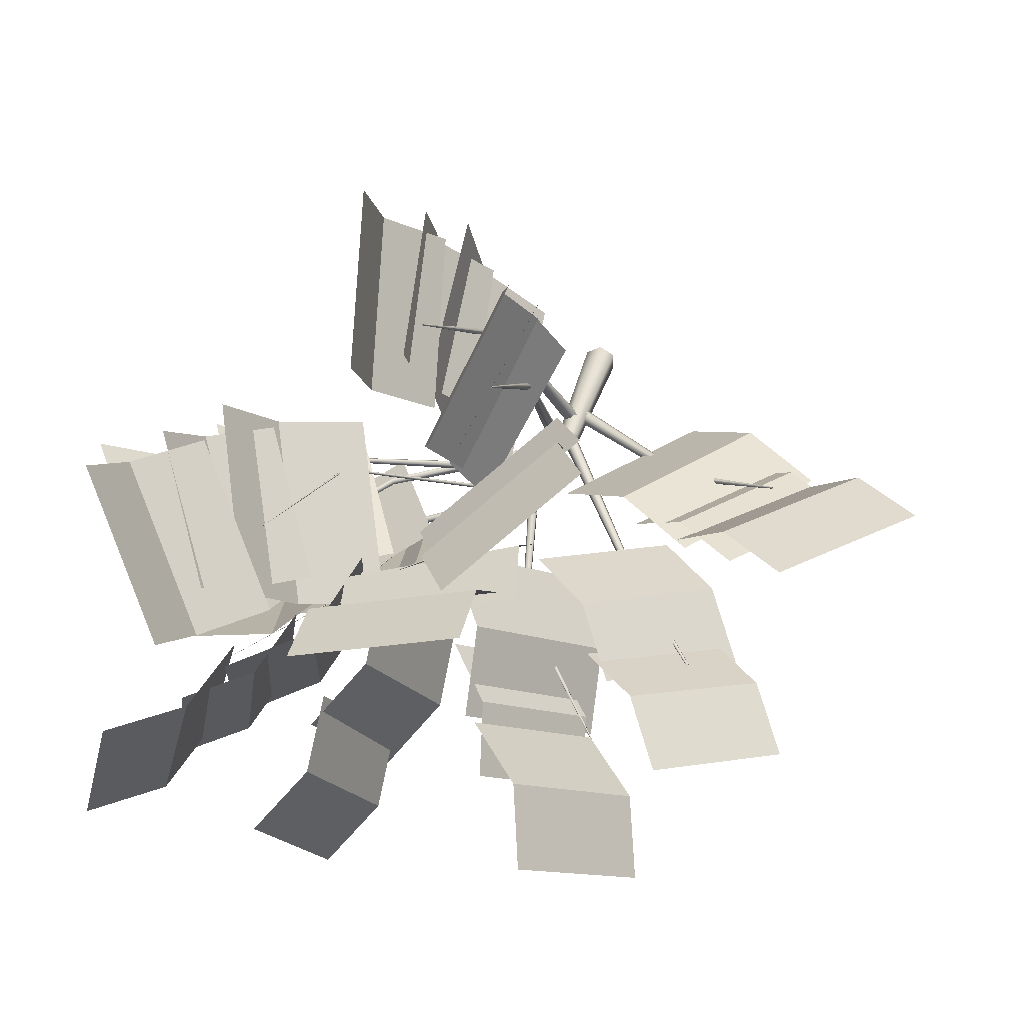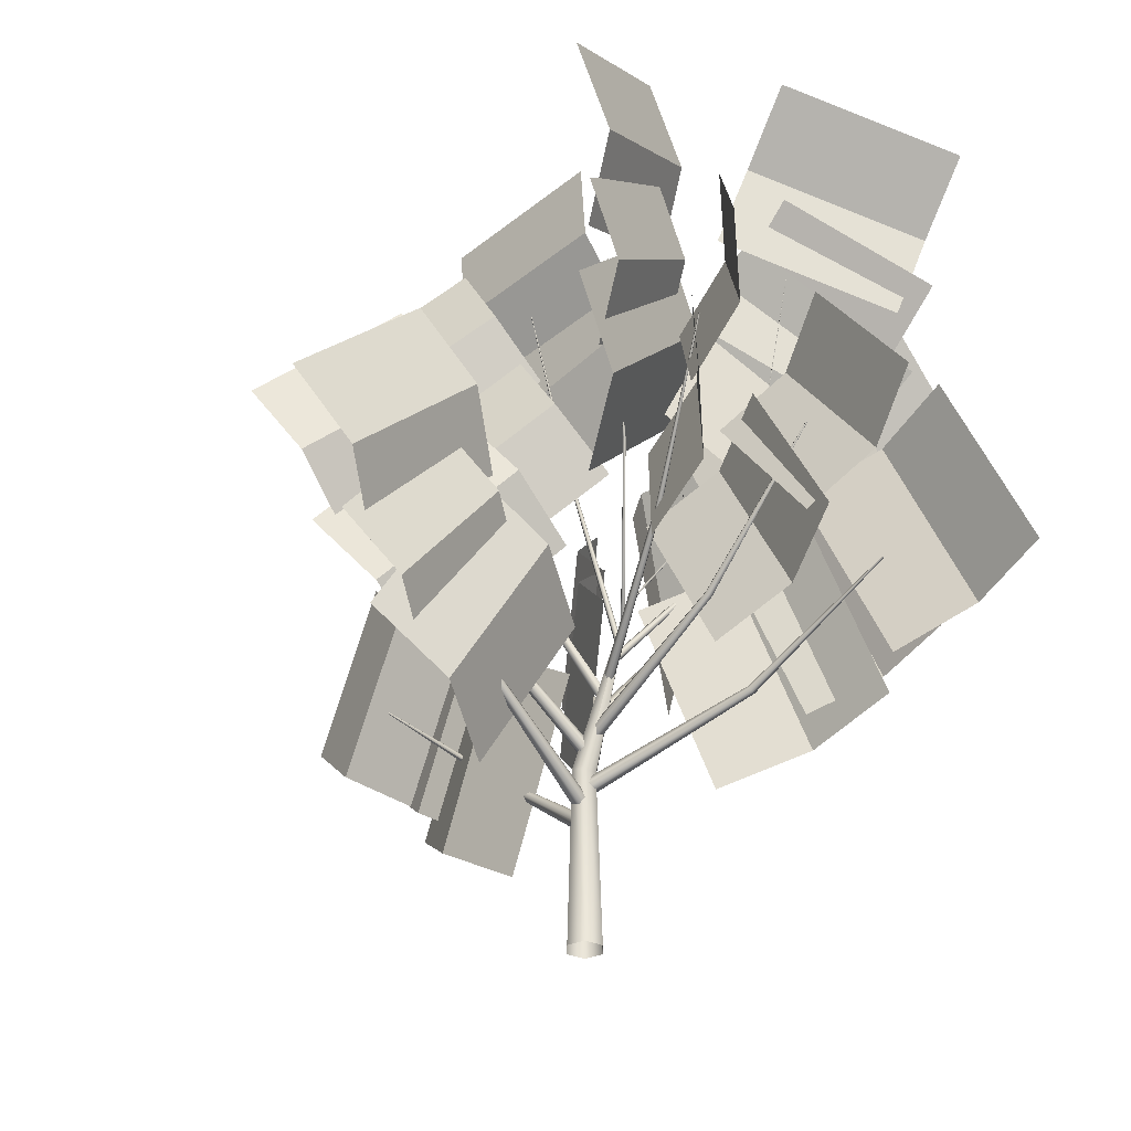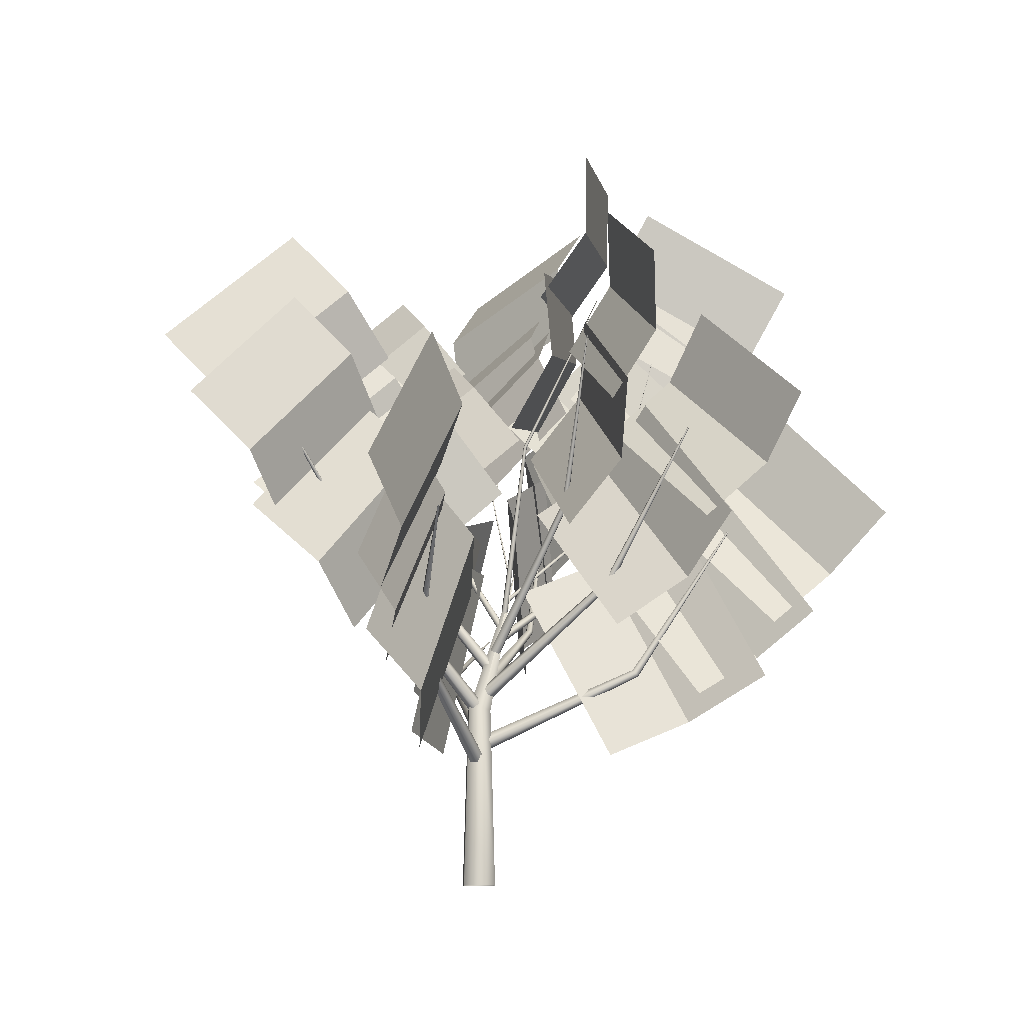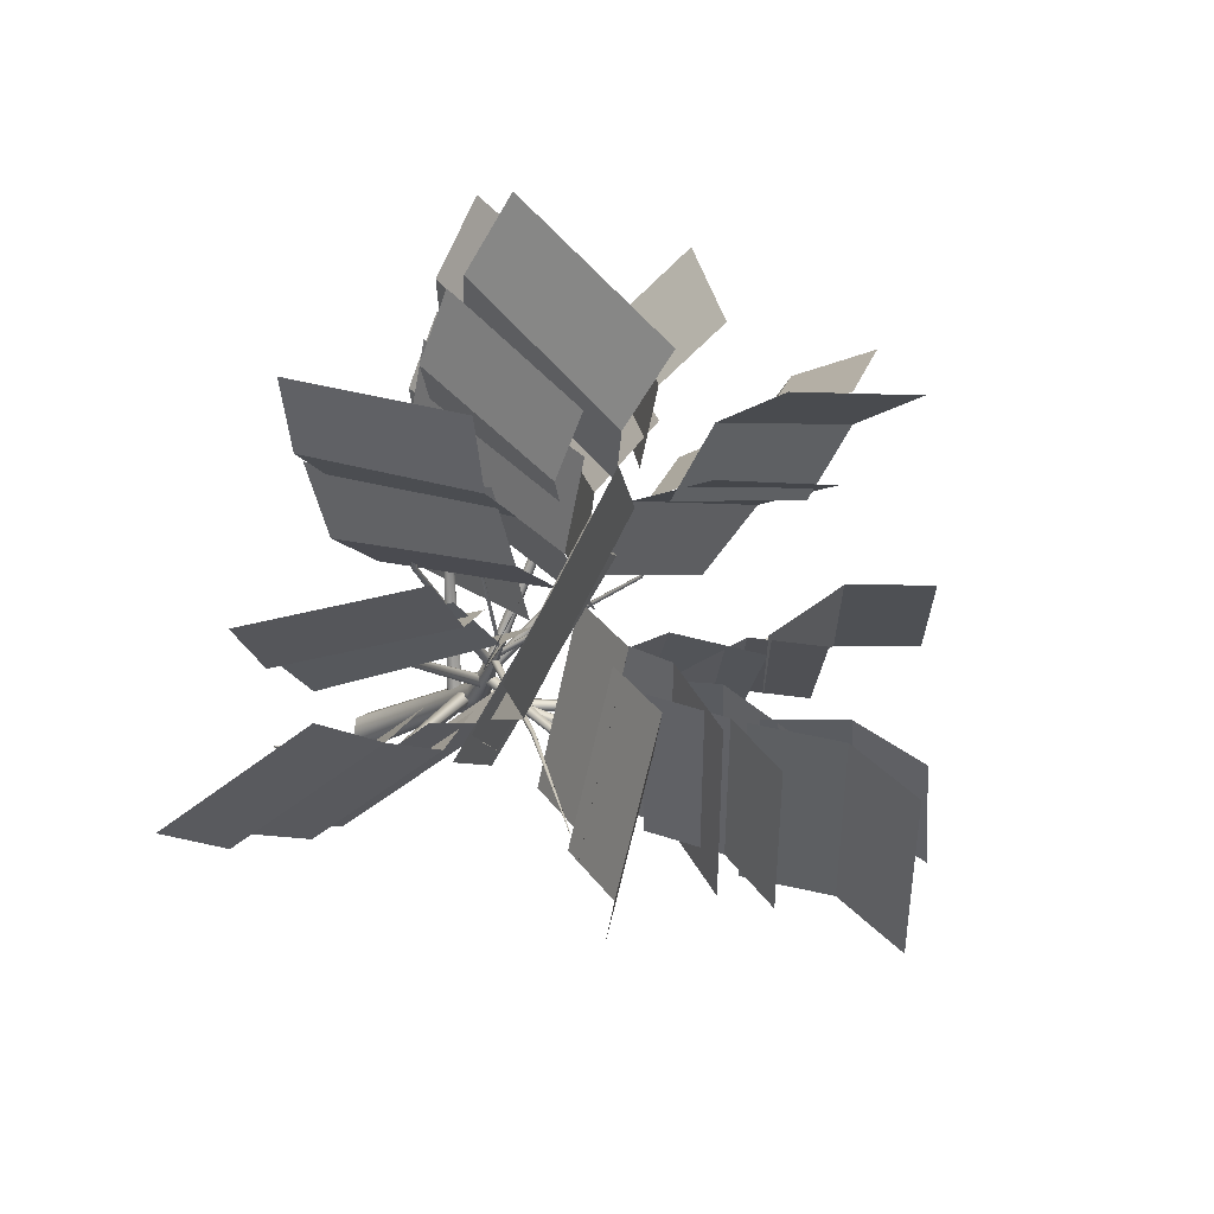
<metadata>
{"format":"obj","ext":"obj","renderer":"f3d","projection":"perspective","resolution":1024,"background":"white","views":[{"elev":33.5,"azim":13.3,"up":"+Y"},{"elev":-33.9,"azim":-120.4,"up":"+Z"},{"elev":-9.5,"azim":114.4,"up":"+Z"},{"elev":-17.9,"azim":-40.2,"up":"+Y"}]}
</metadata>
<code>
o plant_pmat3
v 0.1116 0.006747 1.421
v 0.647 -0.006747 0.6337
v 0.9918 0.1714 0.8651
v 0.4564 0.1849 1.652
v 1.357 0.07792 1.115
v 0.8212 0.09141 1.902
v 0.52 0.0077 1.622
v 0.9973 -0.0077 1.007
v 1.255 0.1711 1.202
v 0.778 0.1865 1.818
v 1.545 0.1309 1.428
v 1.068 0.1463 2.044
v 0.7846 0.1655 1.95
v 1.363 0.1508 1.291
v 1.623 0.3873 1.514
v 1.044 0.402 2.173
v 1.936 0.3835 1.789
v 1.357 0.3982 2.447
v -0.1872 0.1545 1.461
v -0.187 0.6232 0.6318
v -0.4744 0.9268 0.8034
v -0.4746 0.4581 1.632
v -0.5086 1.319 1.025
v -0.5088 0.8503 1.854
v -0.3527 0.5417 1.556
v -0.3956 1.014 0.9373
v -0.6231 1.238 1.124
v -0.5802 0.7658 1.743
v -0.6415 1.531 1.349
v -0.5987 1.059 1.968
v -0.4646 0.7346 1.907
v -0.557 1.355 1.293
v -0.801 1.573 1.551
v -0.7086 0.9525 2.164
v -0.808 1.865 1.847
v -0.7156 1.245 2.46
v -0.2903 -0.1104 1.576
v -0.4266 -0.4057 0.681
v -0.7041 -0.7296 0.8301
v -0.5678 -0.4344 1.725
v -1.133 -0.832 0.9293
v -0.9966 -0.5367 1.824
v -0.65 -0.3862 1.667
v -0.7839 -0.6459 0.9441
v -1.034 -0.8844 1.076
v -0.8998 -0.6248 1.799
v -1.391 -0.933 1.16
v -1.257 -0.6733 1.882
v -1.05 -0.4851 1.869
v -1.228 -0.7931 1.068
v -1.532 -1.029 1.226
v -1.354 -0.721 2.028
v -1.937 -1.043 1.322
v -1.759 -0.7353 2.123
v 0.05478 -0.1434 1.834
v 0.6218 -0.374 1.221
v 0.9154 -0.4122 1.506
v 0.3483 -0.1817 2.12
v 1.096 -0.6708 1.77
v 0.529 -0.4402 2.384
v 0.4102 -0.3633 2.282
v 0.9659 -0.5974 1.728
v 1.238 -0.6087 2.005
v 0.6819 -0.3747 2.559
v 1.41 -0.8323 2.273
v 0.8539 -0.5982 2.826
v -0.2201 0.2181 1.857
v 0.05858 0.7632 1.243
v -0.06382 1.083 1.472
v -0.3425 0.5376 2.085
v 0.04904 1.352 1.762
v -0.2296 0.8065 2.375
v -0.2327 0.6249 2.252
v 0.02573 1.219 1.751
v -0.09138 1.486 2.008
v -0.3498 0.8921 2.508
v 0.01416 1.699 2.315
v -0.2443 1.105 2.816
v -0.4949 -0.03454 1.881
v -0.8679 -0.1314 1.105
v -1.189 -0.3167 1.282
v -0.8163 -0.2199 2.059
v -1.559 -0.2584 1.453
v -1.186 -0.1615 2.229
v -0.9687 -0.1272 2.151
v -1.434 -0.2326 1.485
v -1.701 -0.4133 1.701
v -1.237 -0.3079 2.366
v -2.021 -0.3651 1.916
v -1.556 -0.2597 2.582
v -0.3668 -0.04478 2.011
v 0.1536 -0.5477 1.392
v 0.3782 -0.7374 1.735
v -0.1422 -0.2345 2.354
v 0.3865 -1.085 2.024
v -0.1339 -0.5817 2.643
v -0.2673 -0.3873 2.324
v 0.1567 -0.7976 1.815
v 0.3702 -0.9198 2.091
v -0.05377 -0.5094 2.601
v 0.415 -1.186 2.344
v -0.008926 -0.7762 2.853
v -0.06921 -0.5563 2.714
v 0.4073 -1.015 2.139
v 0.677 -1.113 2.44
v 0.2006 -0.6542 3.016
v 0.7698 -1.389 2.737
v 0.2934 -0.9305 3.313
v -0.4044 0.1007 2.183
v 0.1726 0.5631 1.73
v 0.1848 0.8427 2.032
v -0.3923 0.3804 2.484
v 0.3713 0.9522 2.381
v -0.2057 0.4899 2.834
v -0.2623 0.3809 2.699
v 0.2892 0.8418 2.307
v 0.3129 1.076 2.616
v -0.2387 0.6153 3.008
v 0.497 1.141 2.952
v -0.05459 0.6805 3.344
v -0.6148 0.02442 2.19
v -0.9924 0.2556 1.445
v -1.362 0.2271 1.623
v -0.9843 -0.004047 2.368
v -1.651 0.4315 1.833
v -1.273 0.2004 2.578
v -1.081 0.1449 2.496
v -1.525 0.3865 1.852
v -1.85 0.3494 2.063
v -1.405 0.1078 2.706
v -2.096 0.5318 2.301
v -1.652 0.2902 2.945
v -0.6345 -0.06757 2.342
v -0.4064 -0.701 1.796
v -0.4116 -0.9706 2.107
v -0.6398 -0.3372 2.652
v -0.6444 -1.236 2.317
v -0.8725 -0.6028 2.863
v -0.8264 -0.4781 2.776
v -0.6249 -1.083 2.262
v -0.6334 -1.336 2.557
v -0.8349 -0.7313 3.071
v -0.8572 -1.582 2.758
v -1.059 -0.977 3.272
v -0.7019 0.01381 2.39
v 0.1241 0.2313 2.242
v 0.1276 0.4534 2.589
v -0.6983 0.2359 2.737
v 0.2024 0.4446 2.993
v -0.6235 0.2271 3.141
v -0.6741 0.1825 2.94
v 0.117 0.3884 2.897
v 0.07547 0.6144 3.21
v -0.7156 0.4084 3.254
v 0.09382 0.626 3.598
v -0.6973 0.4201 3.641
v -0.6064 -0.1213 2.411
v -0.8881 0.5022 1.749
v -1.255 0.598 1.995
v -0.973 -0.02547 2.658
v -1.423 0.8652 2.319
v -1.142 0.2417 2.981
v -0.9166 0.1086 2.601
v -1.23 0.6531 2.139
v -1.495 0.7127 2.39
v -1.182 0.1681 2.851
v -1.591 0.9098 2.688
v -1.278 0.3652 3.149
v -0.9982 0.175 2.997
v -1.427 0.8193 2.585
v -1.679 0.8619 2.913
v -1.25 0.2176 3.325
v -1.734 1.057 3.277
v -1.305 0.4131 3.688
v -0.693 0.1785 2.477
v -0.8524 -0.5731 1.915
v -1.014 -0.8034 2.268
v -0.8547 -0.05182 2.831
v -1.385 -0.9026 2.506
v -1.226 -0.151 3.068
v -0.9768 -0.06324 2.691
v -1.166 -0.7259 2.327
v -1.285 -0.8677 2.647
v -1.096 -0.205 3.011
v -1.578 -0.9067 2.87
v -1.388 -0.2441 3.234
v -1.17 -0.01851 3.052
v -1.443 -0.7994 2.762
v -1.558 -0.9029 3.148
v -1.285 -0.122 3.439
v -1.87 -0.8963 3.423
v -1.597 -0.1154 3.714
f 1 2 3 4
f 4 3 5 6
f 7 8 9 10
f 10 9 11 12
f 13 14 15 16
f 16 15 17 18
f 19 20 21 22
f 22 21 23 24
f 25 26 27 28
f 28 27 29 30
f 31 32 33 34
f 34 33 35 36
f 37 38 39 40
f 40 39 41 42
f 43 44 45 46
f 46 45 47 48
f 49 50 51 52
f 52 51 53 54
f 55 56 57 58
f 58 57 59 60
f 61 62 63 64
f 64 63 65 66
f 67 68 69 70
f 70 69 71 72
f 73 74 75 76
f 76 75 77 78
f 79 80 81 82
f 82 81 83 84
f 85 86 87 88
f 88 87 89 90
f 91 92 93 94
f 94 93 95 96
f 97 98 99 100
f 100 99 101 102
f 103 104 105 106
f 106 105 107 108
f 109 110 111 112
f 112 111 113 114
f 115 116 117 118
f 118 117 119 120
f 121 122 123 124
f 124 123 125 126
f 127 128 129 130
f 130 129 131 132
f 133 134 135 136
f 136 135 137 138
f 139 140 141 142
f 142 141 143 144
f 145 146 147 148
f 148 147 149 150
f 151 152 153 154
f 154 153 155 156
f 157 158 159 160
f 160 159 161 162
f 163 164 165 166
f 166 165 167 168
f 169 170 171 172
f 172 171 173 174
f 175 176 177 178
f 178 177 179 180
f 181 182 183 184
f 184 183 185 186
f 187 188 189 190
f 190 189 191 192
o plant_pmat1
v -0.4258 0 1.596
v 0 -0.06086 0.855
v 0.05092 -0.03043 0.8686
v -0.4258 0 1.596
v 0.05092 0.03043 0.8686
v -0.4258 0 1.596
v 0 0.06086 0.855
v -0.4258 0 1.596
v -0.05092 0.03043 0.8414
v -0.4258 0 1.596
v -0.05092 -0.03043 0.8414
v -0.4258 0 1.596
v 0 -0.08709 0
v 0.07542 -0.04355 0
v 0.07542 0.04355 0
v 0 0.08709 0
v -0.07542 0.04355 0
v -0.07542 -0.04355 0
f 193 194 195 196
f 196 195 197 198
f 198 197 199 200
f 200 199 201 202
f 202 201 203 204
f 194 193 204 203
f 194 205 206 195
f 195 206 207 197
f 197 207 208 199
f 199 208 209 201
f 201 209 210 203
f 203 210 205 194
o plant_pmat2
v 1.217 0.3613 1.675
v 0.6852 -0.02185 1.118
v 0.6963 -0.01107 1.102
v 1.219 0.3634 1.672
v 0.6928 0.01078 1.098
v 1.218 0.3674 1.67
v 0.6781 0.02185 1.111
v 1.214 0.3694 1.672
v 0.667 0.01107 1.127
v 1.212 0.3674 1.676
v 0.6705 -0.01078 1.131
v 1.213 0.3633 1.677
v 0 -0.0403 0.5985
v 0.02107 -0.02015 0.5707
v 0.02107 0.02015 0.5707
v 0 0.0403 0.5985
v -0.02107 0.02015 0.6263
v -0.02107 -0.02015 0.6263
v -0.5517 1.117 1.758
v -0.3156 0.7055 1.048
v -0.3275 0.7149 1.032
v -0.5544 1.119 1.756
v -0.3481 0.7081 1.028
v -0.5586 1.118 1.755
v -0.3568 0.6921 1.04
v -0.5601 1.114 1.757
v -0.3449 0.6827 1.056
v -0.5573 1.112 1.759
v -0.3243 0.6894 1.06
v -0.5532 1.113 1.76
v 0.03638 0.01354 0.6917
v 0.0187 0.02266 0.6575
v -0.01768 0.009126 0.6498
v -0.03638 -0.01354 0.6763
v -0.0187 -0.02266 0.7105
v 0.01768 -0.009126 0.7182
v -1.437 -0.6115 1.372
v -0.6541 -0.4453 1.083
v -0.6533 -0.4612 1.068
v -1.437 -0.6149 1.369
v -0.6434 -0.4795 1.073
v -1.436 -0.6188 1.371
v -0.6343 -0.4821 1.092
v -1.434 -0.6194 1.375
v -0.635 -0.4662 1.107
v -1.434 -0.616 1.377
v -0.6449 -0.4479 1.102
v -1.435 -0.6121 1.376
v -0.02409 0.02952 0.7637
v -0.01885 0.003246 0.736
v 0.005246 -0.02628 0.7418
v 0.02409 -0.02952 0.7753
v 0.01885 -0.003246 0.803
v -0.005246 0.02628 0.7972
v 0.9565 -0.5514 2.152
v 0.447 -0.3672 1.487
v 0.464 -0.3633 1.477
v 0.9599 -0.5506 2.149
v 0.473 -0.3447 1.478
v 0.9614 -0.5468 2.149
v 0.4649 -0.3301 1.49
v 0.9597 -0.5438 2.151
v 0.4479 -0.334 1.501
v 0.9563 -0.5446 2.154
v 0.4389 -0.3526 1.5
v 0.9548 -0.5484 2.154
v -0.01796 -0.03219 0.8502
v 0.01337 -0.02541 0.8314
v 0.03133 0.006781 0.8362
v 0.01796 0.03219 0.8598
v -0.01337 0.02541 0.8786
v -0.03133 -0.006781 0.8738
v -0.09281 1.081 2.214
v -0.06181 0.6569 1.474
v -0.06575 0.6715 1.462
v -0.09363 1.085 2.213
v -0.0844 0.6759 1.457
v -0.09737 1.086 2.212
v -0.09912 0.6656 1.465
v -0.1003 1.083 2.213
v -0.09518 0.651 1.478
v -0.09948 1.08 2.215
v -0.07652 0.6466 1.482
v -0.09574 1.079 2.216
v -0.009129 -0.00615 0.939
v -0.01588 0.01563 0.9119
v -0.04934 0.02178 0.902
v -0.07604 0.00615 0.9193
v -0.06929 -0.01563 0.9464
v -0.03583 -0.02178 0.9562
v -1.411 -0.2766 1.977
v -0.8655 -0.09376 1.343
v -0.8727 -0.1049 1.33
v -1.413 -0.2789 1.975
v -0.8688 -0.1229 1.33
v -1.412 -0.2825 1.975
v -0.8577 -0.1299 1.344
v -1.409 -0.2838 1.977
v -0.8505 -0.1187 1.356
v -1.407 -0.2815 1.979
v -0.8545 -0.1007 1.356
v -1.408 -0.2779 1.979
v -0.09066 0.03275 1.002
v -0.099 0.01308 0.976
v -0.0935 -0.01966 0.9778
v -0.07968 -0.03275 1.005
v -0.07134 -0.01308 1.031
v -0.07684 0.01966 1.029
v 0.4543 -0.8293 2.375
v -0.04815 -0.5436 1.739
v -0.03349 -0.5461 1.73
v 0.457 -0.8295 2.373
v -0.02082 -0.5349 1.732
v 0.459 -0.8268 2.372
v -0.0228 -0.5211 1.742
v 0.4585 -0.824 2.374
v -0.03746 -0.5185 1.75
v 0.4558 -0.8238 2.376
v -0.05013 -0.5298 1.748
v 0.4538 -0.8265 2.377
v -0.1528 -0.01532 1.069
v -0.1252 -0.02363 1.058
v -0.1002 -0.008312 1.067
v -0.1027 0.01532 1.086
v -0.1303 0.02363 1.097
v -0.1553 0.008312 1.088
v 0.227 0.6805 2.646
v -0.03211 0.4364 1.871
v -0.02831 0.4495 1.864
v 0.2278 0.6832 2.645
v -0.03887 0.4604 1.862
v 0.2258 0.6856 2.645
v -0.05321 0.4581 1.867
v 0.223 0.6852 2.646
v -0.05701 0.4451 1.874
v 0.2222 0.6824 2.647
v -0.04645 0.4342 1.876
v 0.2242 0.6801 2.647
v -0.1506 -0.01769 1.159
v -0.1442 0.004493 1.144
v -0.1639 0.02219 1.137
v -0.19 0.01769 1.144
v -0.1965 -0.004493 1.159
v -0.1768 -0.02219 1.167
v -1.503 0.322 2.263
v -0.9367 0.2011 1.634
v -0.9453 0.1983 1.624
v -1.505 0.3215 2.261
v -0.9497 0.1859 1.622
v -1.506 0.319 2.261
v -0.9455 0.1762 1.63
v -1.505 0.3171 2.262
v -0.937 0.179 1.64
v -1.503 0.3175 2.264
v -0.9326 0.1915 1.642
v -1.502 0.32 2.264
v -0.2054 0.02245 1.229
v -0.2178 0.01663 1.209
v -0.2253 -0.005818 1.206
v -0.2205 -0.02245 1.223
v -0.2081 -0.01663 1.242
v -0.2005 0.005818 1.245
v -0.8118 -1.083 2.498
v -0.5411 -0.5177 1.917
v -0.5339 -0.5251 1.914
v -0.8103 -1.085 2.498
v -0.5238 -0.5254 1.918
v -0.8083 -1.085 2.499
v -0.521 -0.5182 1.926
v -0.8077 -1.084 2.5
v -0.5283 -0.5108 1.93
v -0.8092 -1.082 2.501
v -0.5383 -0.5105 1.925
v -0.8112 -1.082 2.5
v -0.2736 0 1.292
v -0.2603 -0.0136 1.286
v -0.2423 -0.0136 1.294
v -0.2375 -0 1.308
v -0.2507 0.0136 1.313
v -0.2687 0.0136 1.305
v -0.3634 0.492 2.977
v -0.1884 0.1574 2.208
v -0.1825 0.1633 2.207
v -0.3621 0.4931 2.977
v -0.1847 0.171 2.204
v -0.3625 0.4946 2.976
v -0.1929 0.1729 2.204
v -0.3641 0.495 2.976
v -0.1988 0.1671 2.205
v -0.3653 0.4938 2.976
v -0.1965 0.1594 2.207
v -0.3649 0.4923 2.976
v -0.2934 -0.01425 1.376
v -0.2834 -0.003419 1.373
v -0.2881 0.01083 1.371
v -0.3028 0.01425 1.372
v -0.3128 0.003419 1.375
v -0.3081 -0.01083 1.377
v -1.081 0.5137 2.792
v -0.9221 0.3457 1.97
v -0.9265 0.3476 1.966
v -1.082 0.5141 2.792
v -0.9309 0.3441 1.965
v -1.083 0.5135 2.791
v -0.9308 0.3387 1.967
v -1.083 0.5123 2.792
v -0.9264 0.3369 1.971
v -1.081 0.5119 2.792
v -0.922 0.3404 1.972
v -1.081 0.5126 2.792
v -0.3337 0.006611 1.452
v -0.3394 0.009124 1.444
v -0.3464 0.002512 1.44
v -0.3477 -0.006611 1.445
v -0.3419 -0.009124 1.453
v -0.3349 -0.002512 1.456
v -1.31 -0.2862 2.843
v -0.9224 -0.3532 2.084
v -0.922 -0.3561 2.084
v -1.31 -0.2868 2.843
v -0.9197 -0.3574 2.085
v -1.31 -0.287 2.844
v -0.9179 -0.3558 2.087
v -1.309 -0.2867 2.844
v -0.9183 -0.353 2.087
v -1.309 -0.2861 2.844
v -0.9205 -0.3517 2.086
v -1.31 -0.2859 2.843
v -0.3872 0.002598 1.52
v -0.386 -0.002122 1.518
v -0.382 -0.004719 1.52
v -0.3793 -0.002598 1.524
v -0.3806 0.002122 1.526
v -0.3845 0.004719 1.524
f 211 212 213 214
f 214 213 215 216
f 216 215 217 218
f 218 217 219 220
f 220 219 221 222
f 212 211 222 221
f 212 223 224 213
f 213 224 225 215
f 215 225 226 217
f 217 226 227 219
f 219 227 228 221
f 221 228 223 212
f 229 230 231 232
f 232 231 233 234
f 234 233 235 236
f 236 235 237 238
f 238 237 239 240
f 240 239 230 229
f 230 241 242 231
f 231 242 243 233
f 233 243 244 235
f 235 244 245 237
f 237 245 246 239
f 239 246 241 230
f 247 248 249 250
f 250 249 251 252
f 252 251 253 254
f 254 253 255 256
f 256 255 257 258
f 258 257 248 247
f 248 259 260 249
f 249 260 261 251
f 251 261 262 253
f 253 262 263 255
f 255 263 264 257
f 257 264 259 248
f 265 266 267 268
f 268 267 269 270
f 270 269 271 272
f 272 271 273 274
f 274 273 275 276
f 276 275 266 265
f 266 277 278 267
f 267 278 279 269
f 269 279 280 271
f 271 280 281 273
f 273 281 282 275
f 275 282 277 266
f 283 284 285 286
f 286 285 287 288
f 288 287 289 290
f 290 289 291 292
f 292 291 293 294
f 294 293 284 283
f 284 295 296 285
f 285 296 297 287
f 287 297 298 289
f 289 298 299 291
f 291 299 300 293
f 293 300 295 284
f 301 302 303 304
f 304 303 305 306
f 306 305 307 308
f 308 307 309 310
f 310 309 311 312
f 312 311 302 301
f 302 313 314 303
f 303 314 315 305
f 305 315 316 307
f 307 316 317 309
f 309 317 318 311
f 311 318 313 302
f 319 320 321 322
f 322 321 323 324
f 324 323 325 326
f 326 325 327 328
f 328 327 329 330
f 330 329 320 319
f 320 331 332 321
f 321 332 333 323
f 323 333 334 325
f 325 334 335 327
f 327 335 336 329
f 329 336 331 320
f 337 338 339 340
f 340 339 341 342
f 342 341 343 344
f 344 343 345 346
f 346 345 347 348
f 348 347 338 337
f 338 349 350 339
f 339 350 351 341
f 341 351 352 343
f 343 352 353 345
f 345 353 354 347
f 347 354 349 338
f 355 356 357 358
f 358 357 359 360
f 360 359 361 362
f 362 361 363 364
f 364 363 365 366
f 366 365 356 355
f 356 367 368 357
f 357 368 369 359
f 359 369 370 361
f 361 370 371 363
f 363 371 372 365
f 365 372 367 356
f 373 374 375 376
f 376 375 377 378
f 378 377 379 380
f 380 379 381 382
f 382 381 383 384
f 384 383 374 373
f 374 385 386 375
f 375 386 387 377
f 377 387 388 379
f 379 388 389 381
f 381 389 390 383
f 383 390 385 374
f 391 392 393 394
f 394 393 395 396
f 396 395 397 398
f 398 397 399 400
f 400 399 401 402
f 402 401 392 391
f 392 403 404 393
f 393 404 405 395
f 395 405 406 397
f 397 406 407 399
f 399 407 408 401
f 401 408 403 392
f 409 410 411 412
f 412 411 413 414
f 414 413 415 416
f 416 415 417 418
f 418 417 419 420
f 420 419 410 409
f 410 421 422 411
f 411 422 423 413
f 413 423 424 415
f 415 424 425 417
f 417 425 426 419
f 419 426 421 410
f 427 428 429 430
f 430 429 431 432
f 432 431 433 434
f 434 433 435 436
f 436 435 437 438
f 438 437 428 427
f 428 439 440 429
f 429 440 441 431
f 431 441 442 433
f 433 442 443 435
f 435 443 444 437
f 437 444 439 428

</code>
